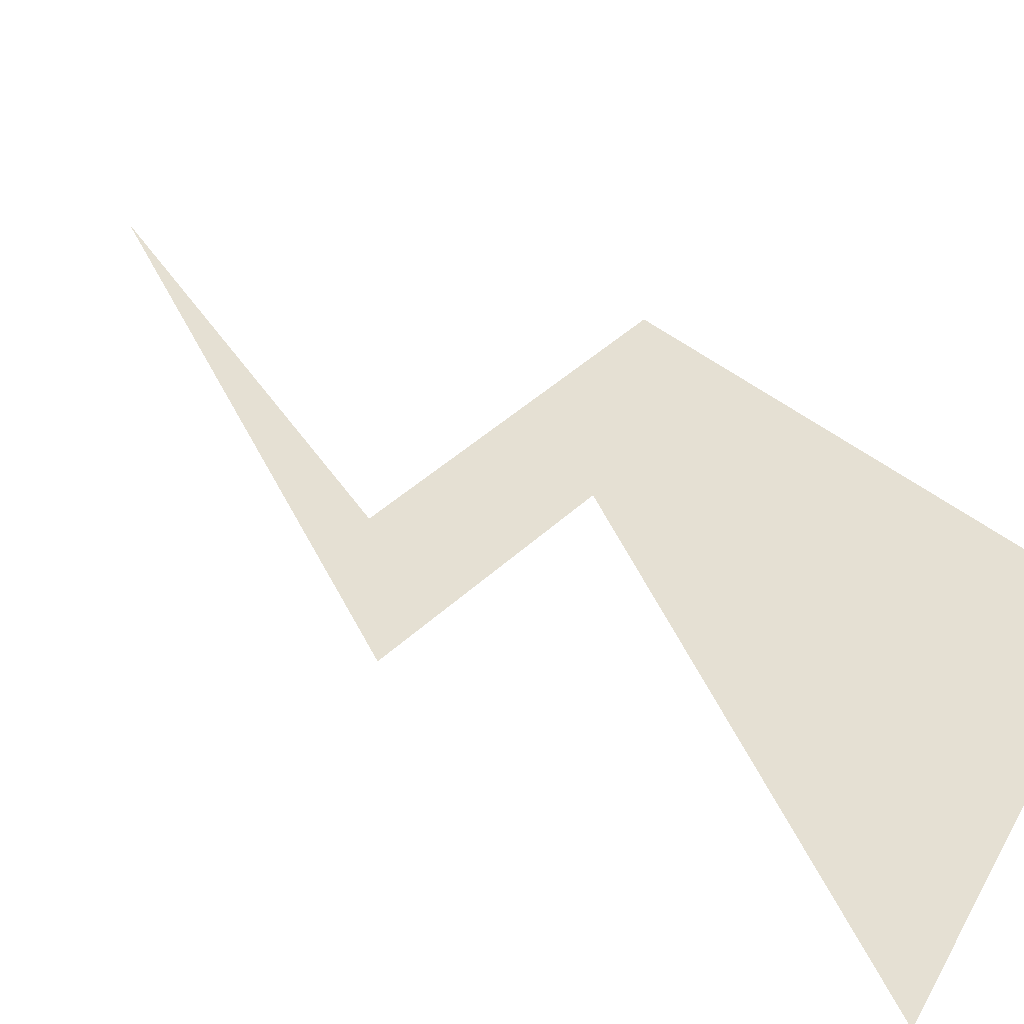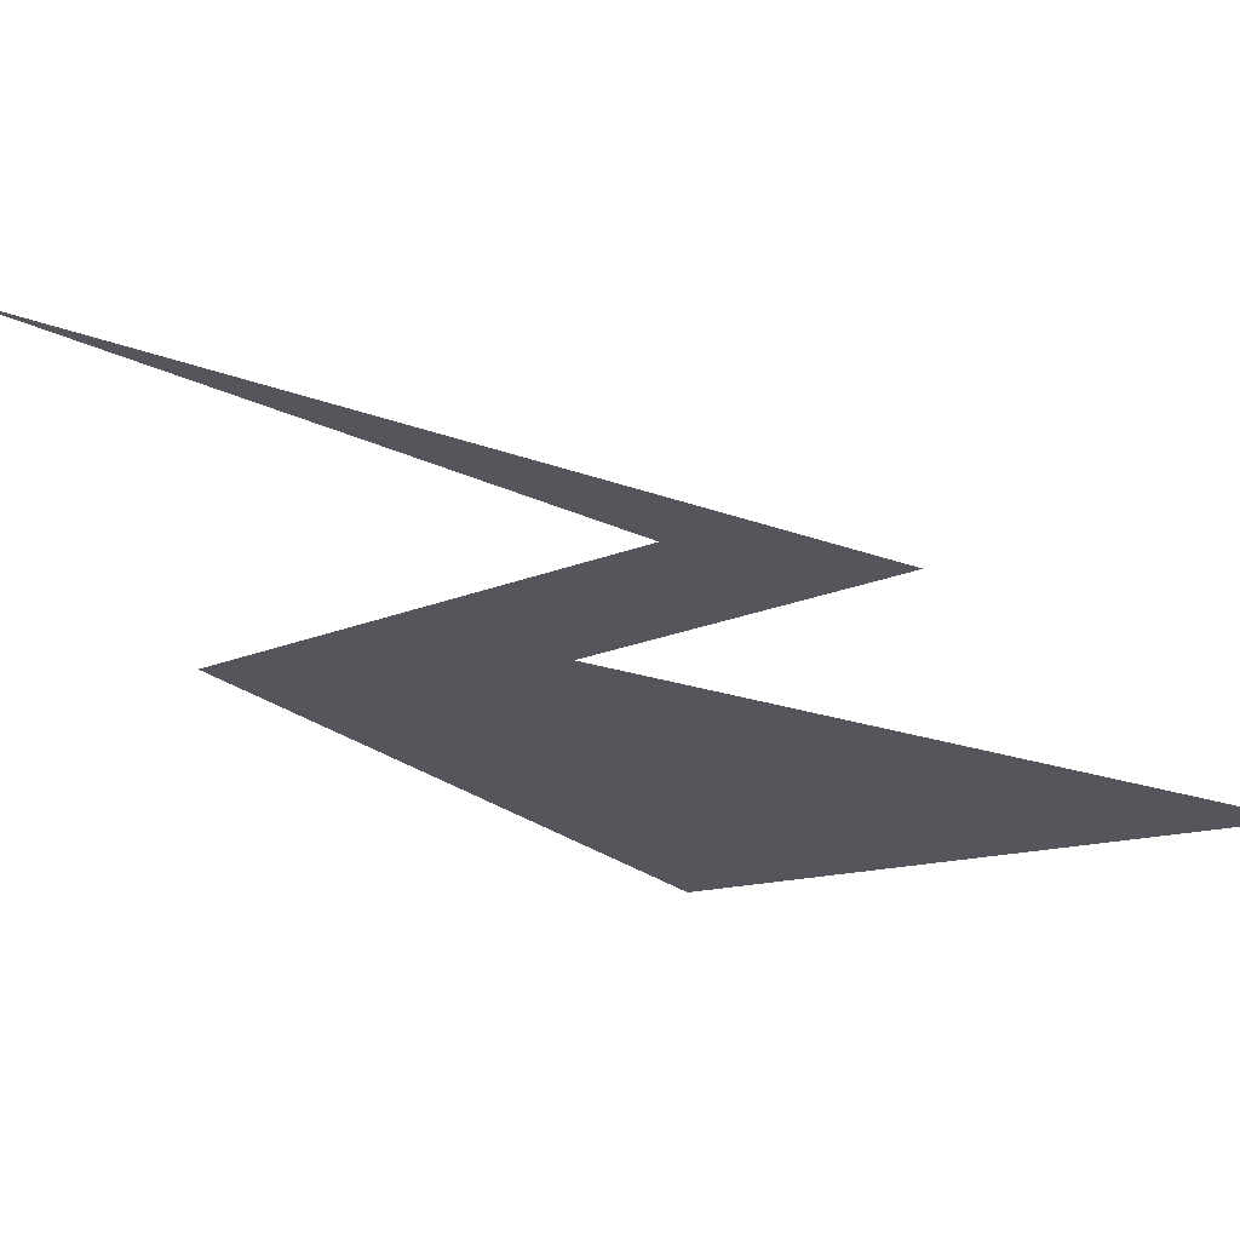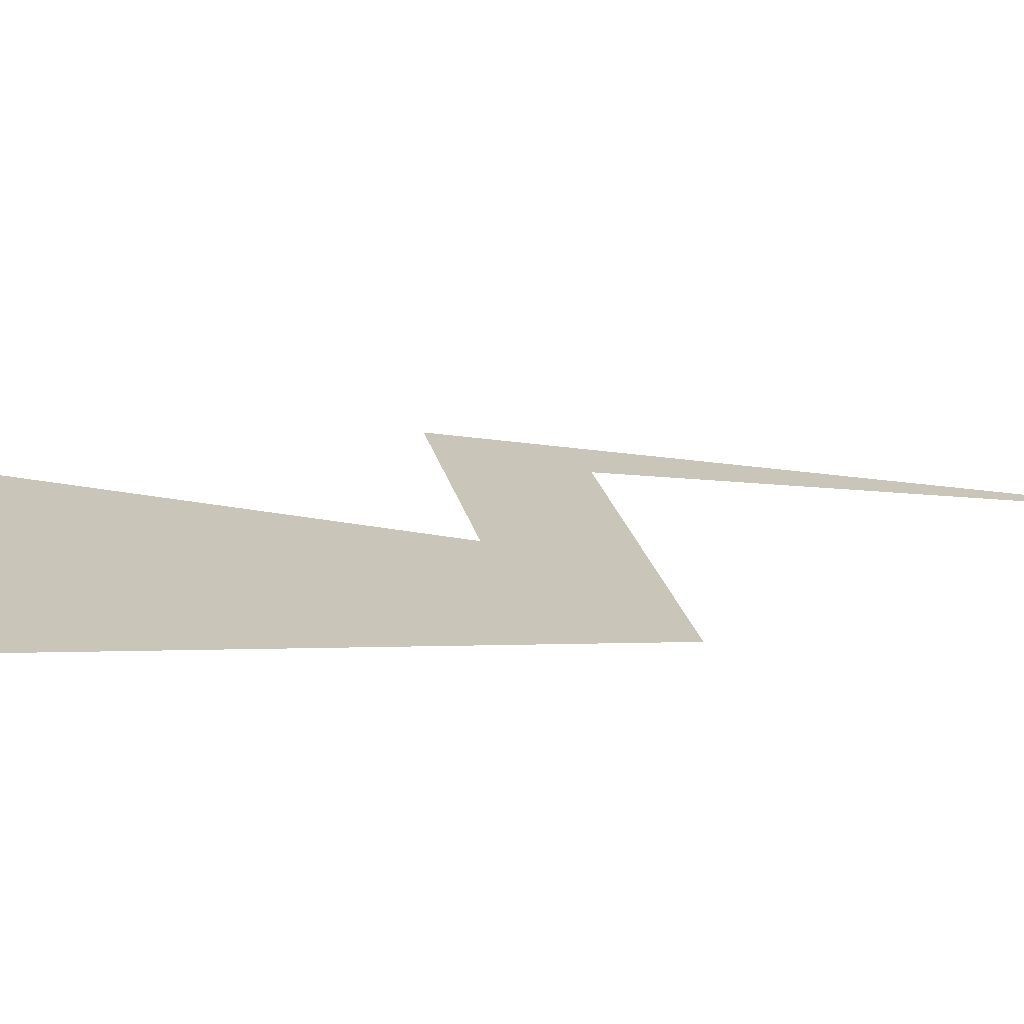
<metadata>
{"format":"obj","ext":"obj","renderer":"f3d","projection":"perspective","resolution":1024,"background":"white","views":[{"elev":38.0,"azim":126.2,"up":"+Z"},{"elev":-26.3,"azim":28.1,"up":"+Z"},{"elev":20.7,"azim":-104.2,"up":"+Z"}]}
</metadata>
<code>
g berskerk_particle_08_mesh
v -0.2803 0.5981 0.008338
v 0.2196 0.6897 0.008338
v -0.2221 0.5076 0.008338
v -0.3965 0.04584 0.008338
v 0.1322 0.1468 0.008338
v -0.2361 -0.452 0.008338
v -0.009141 0.02615 0.008338
v -0.1485 0.1612 0.008338
v -0.3965 0.04584 0.008338
v -0.2221 0.5076 0.008338
v 0.2196 0.6897 0.008338
g berskerk_particle_08_mesh_0
f 3 2 1
f 3 1 4
f 7 6 5
f 7 5 8
f 9 7 8
f 10 9 8
f 10 8 11

</code>
